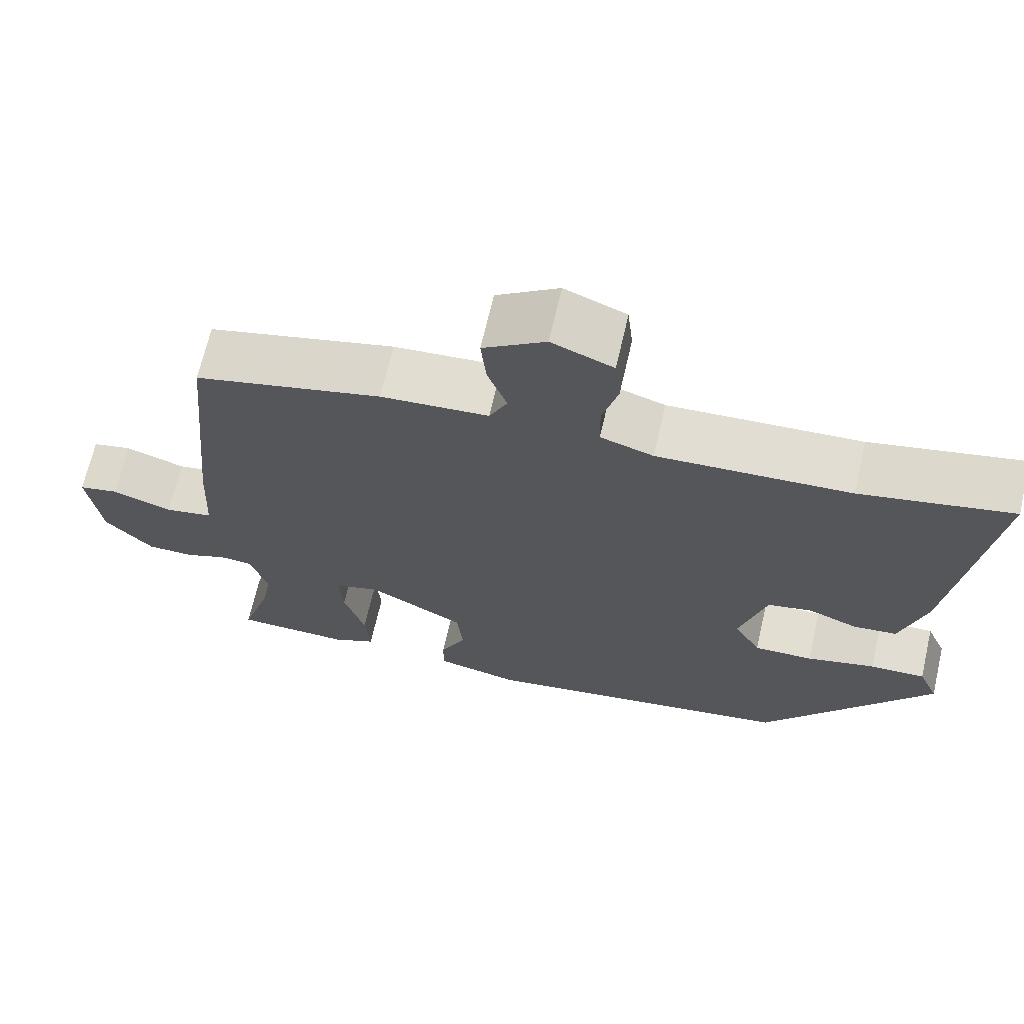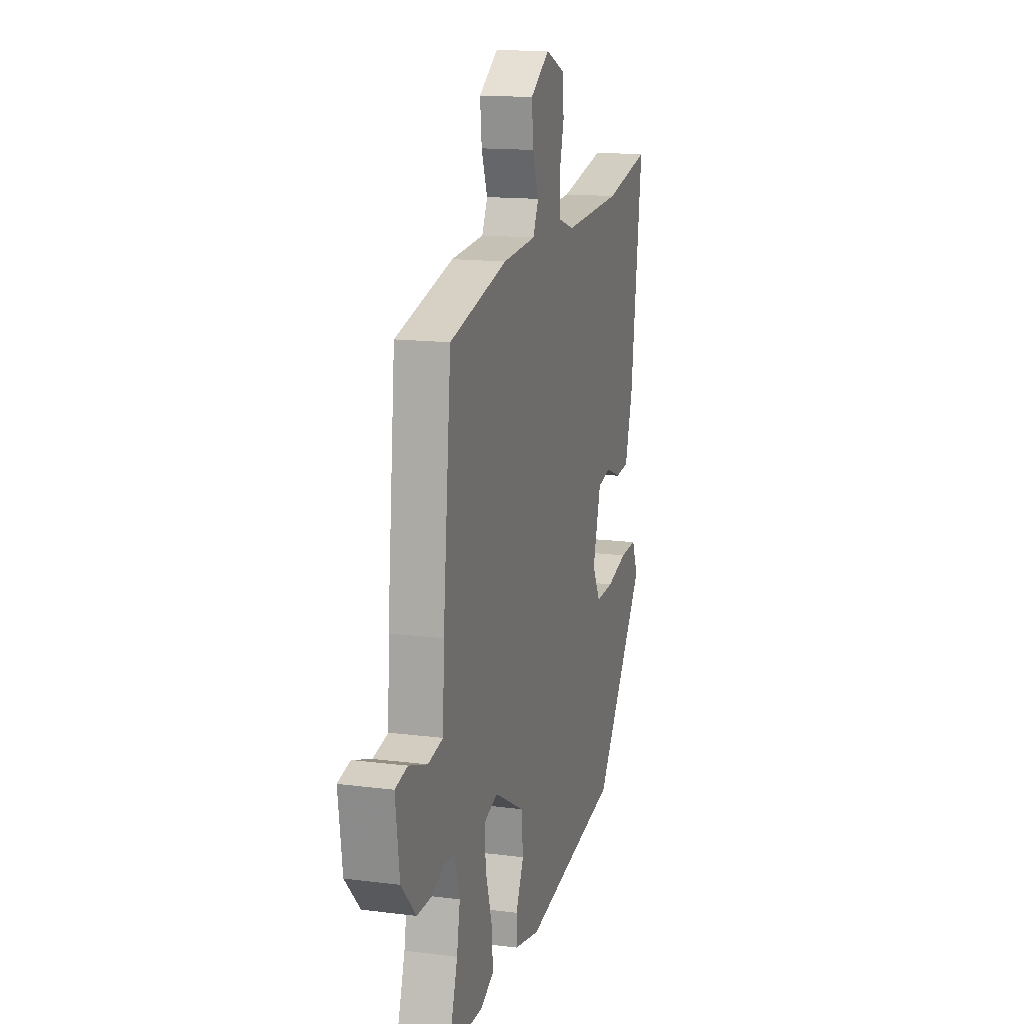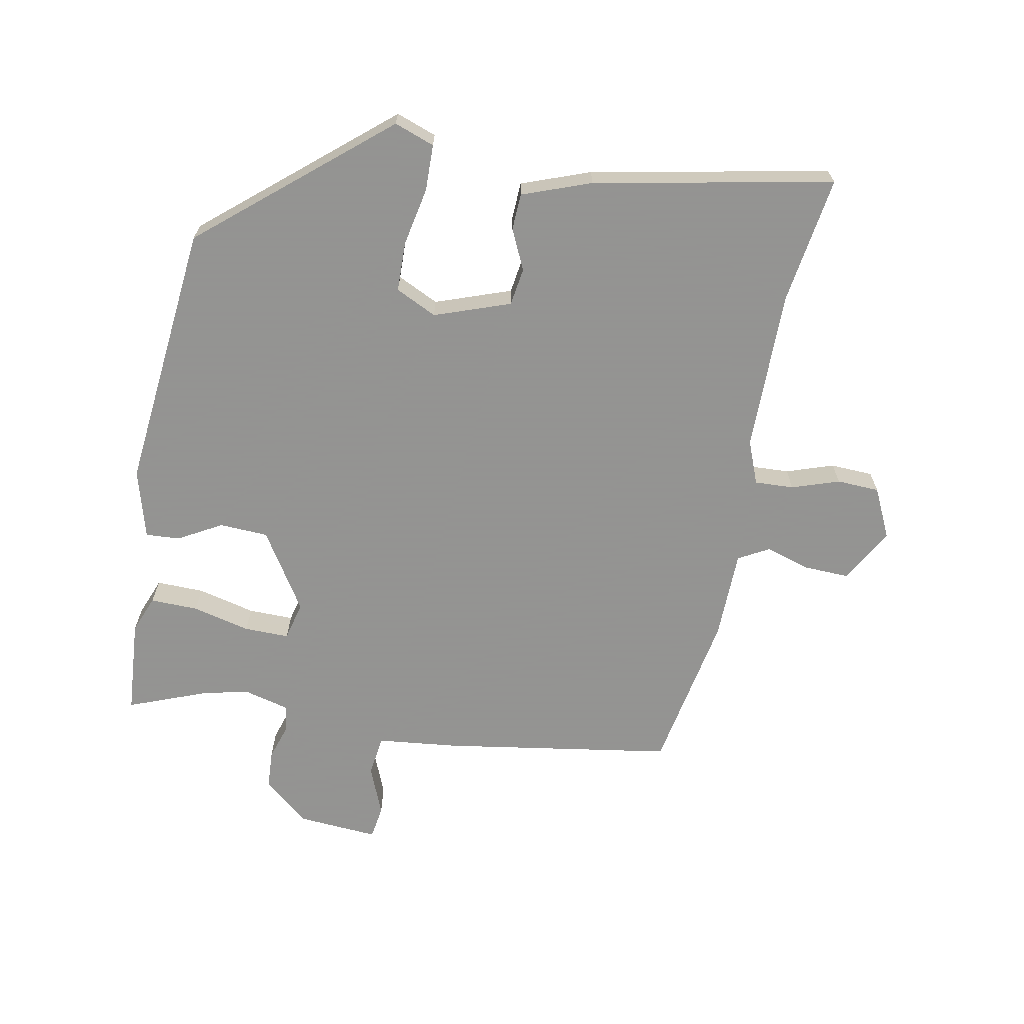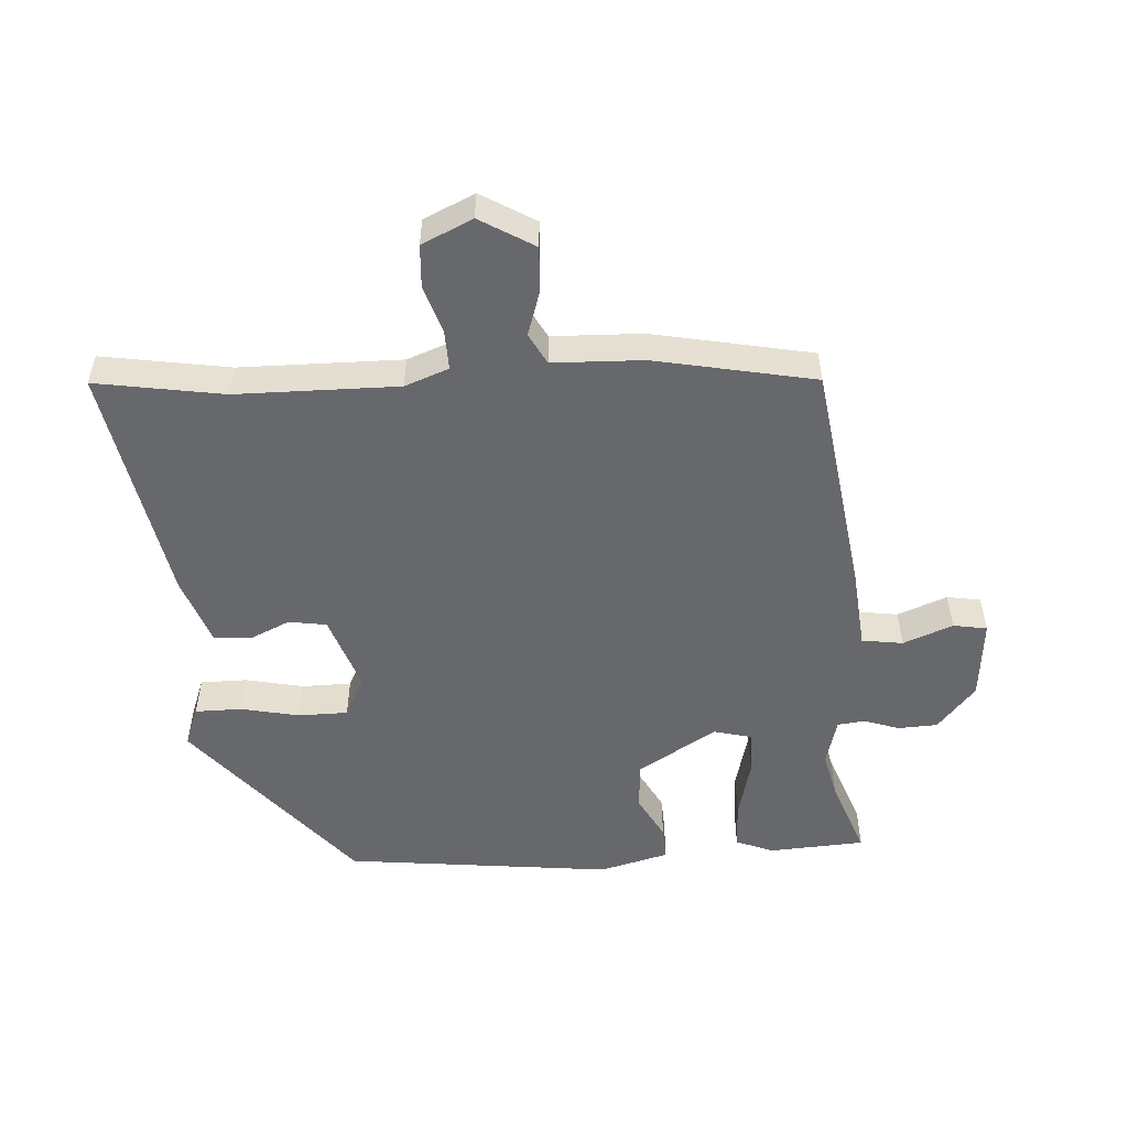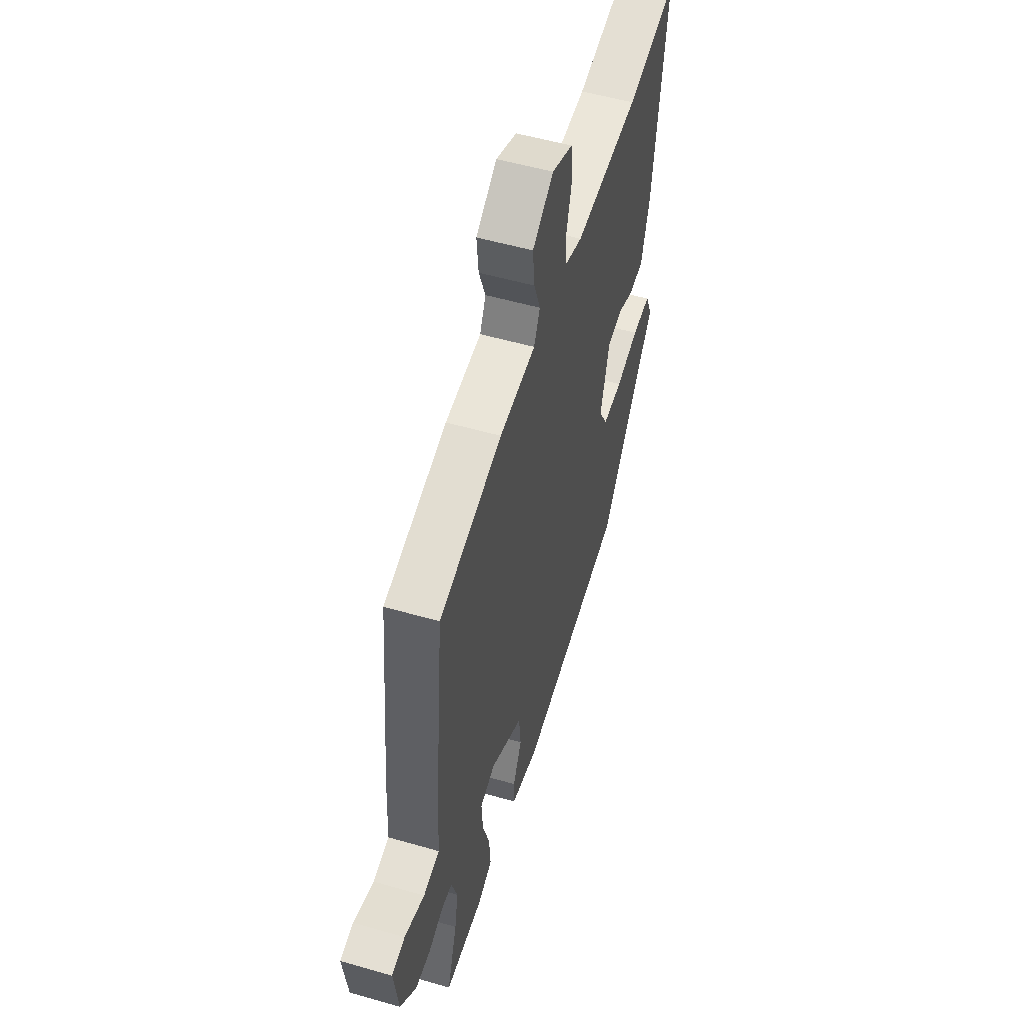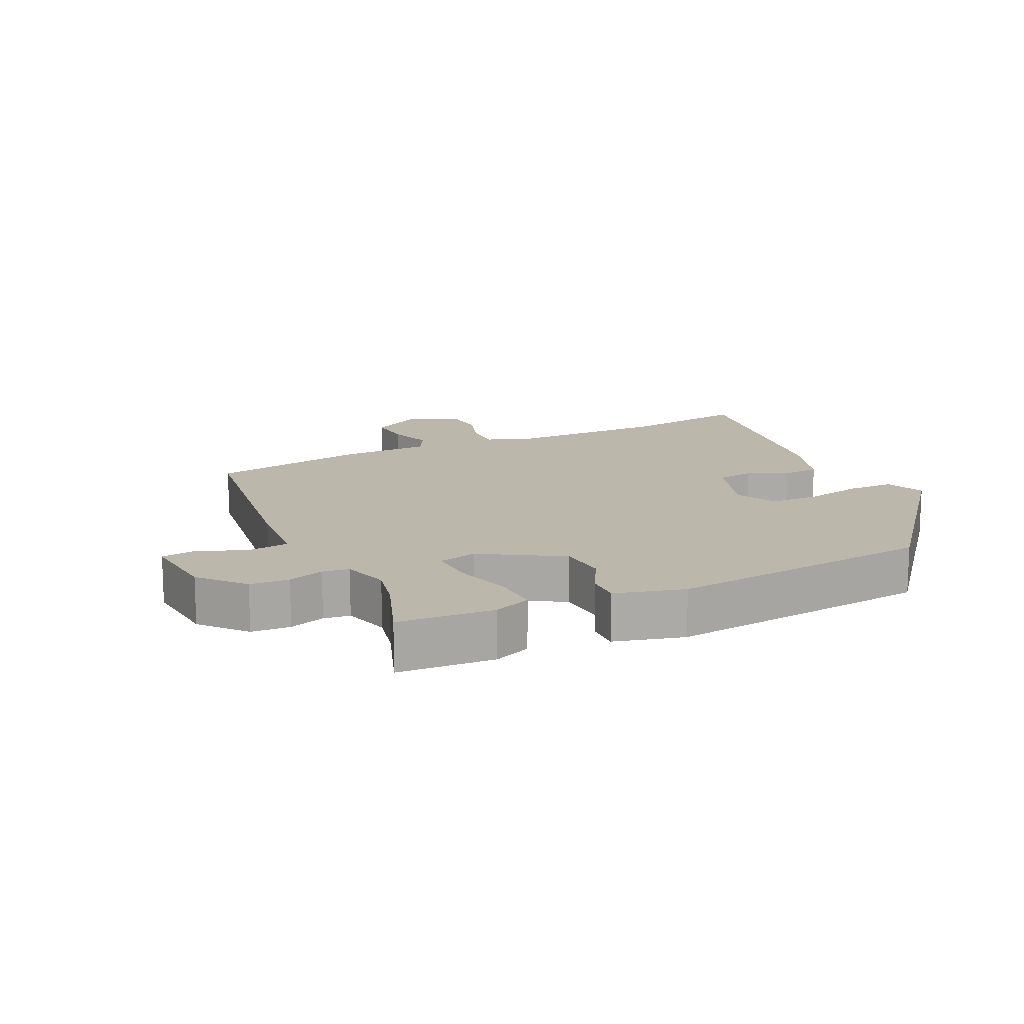
<metadata>
{"format":"obj","ext":"obj","renderer":"f3d","projection":"perspective","resolution":1024,"background":"white","views":[{"elev":67.7,"azim":-167.0,"up":"+Z"},{"elev":14.6,"azim":105.5,"up":"+Z"},{"elev":-66.9,"azim":-97.3,"up":"+Y"},{"elev":-52.4,"azim":6.4,"up":"+Y"},{"elev":53.2,"azim":107.2,"up":"+Z"},{"elev":14.4,"azim":157.1,"up":"+Y"}]}
</metadata>
<code>
v 0.479 0.07 0.4
v 0.513 0.07 0.044
v 0.519 0.07 -0.081
v 0.581 0.07 -0.093
v 0.658 0.07 -0.067
v 0.709 0.07 -0.078
v 0.692 0.07 -0.202
v 0.631 0.07 -0.267
v 0.571 0.07 -0.267
v 0.517 0.07 -0.246
v 0.476 0.07 -0.249
v 0.453 0.07 -0.32
v 0.466 0.07 -0.393
v 0.504 0.07 -0.513
v 0.357 0.07 -0.515
v 0.301 0.07 -0.489
v 0.307 0.07 -0.416
v 0.334 0.07 -0.329
v 0.339 0.07 -0.26
v 0.281 0.07 -0.242
v 0.157 0.07 -0.31
v 0.149 0.07 -0.384
v 0.182 0.07 -0.453
v 0.182 0.07 -0.505
v 0.075 0.07 -0.528
v -0.332 0.07 -0.462
v -0.55 0.07 -0.169
v -0.524 0.07 -0.109
v -0.453 0.07 -0.112
v -0.365 0.07 -0.135
v -0.289 0.07 -0.138
v -0.255 0.07 -0.077
v -0.289 0.07 0.041
v -0.346 0.07 0.053
v -0.409 0.07 0.028
v -0.465 0.07 0.034
v -0.497 0.07 0.141
v -0.546 0.07 0.51
v -0.353 0.07 0.469
v -0.106 0.07 0.455
v -0.038 0.07 0.477
v -0.037 0.07 0.537
v -0.057 0.07 0.611
v -0.05 0.07 0.676
v 0.029 0.07 0.708
v 0.109 0.07 0.655
v 0.102 0.07 0.586
v 0.077 0.07 0.519
v 0.1 0.07 0.471
v 0.238 0.07 0.46
v 0.479 0 0.4
v 0.513 0 0.044
v 0.519 0 -0.081
v 0.581 0 -0.093
v 0.658 0 -0.067
v 0.709 0 -0.078
v 0.692 0 -0.202
v 0.631 0 -0.267
v 0.571 0 -0.267
v 0.517 0 -0.246
v 0.476 0 -0.249
v 0.453 0 -0.32
v 0.466 0 -0.393
v 0.504 0 -0.513
v 0.357 0 -0.515
v 0.301 0 -0.489
v 0.307 0 -0.416
v 0.334 0 -0.329
v 0.339 0 -0.26
v 0.281 0 -0.242
v 0.157 0 -0.31
v 0.149 0 -0.384
v 0.182 0 -0.453
v 0.182 0 -0.505
v 0.075 0 -0.528
v -0.332 0 -0.462
v -0.55 0 -0.169
v -0.524 0 -0.109
v -0.453 0 -0.112
v -0.365 0 -0.135
v -0.289 0 -0.138
v -0.255 0 -0.077
v -0.289 0 0.041
v -0.346 0 0.053
v -0.409 0 0.028
v -0.465 0 0.034
v -0.497 0 0.141
v -0.546 0 0.51
v -0.353 0 0.469
v -0.106 0 0.455
v -0.038 0 0.477
v -0.037 0 0.537
v -0.057 0 0.611
v -0.05 0 0.676
v 0.029 0 0.708
v 0.109 0 0.655
v 0.102 0 0.586
v 0.077 0 0.519
v 0.1 0 0.471
v 0.238 0 0.46
f 1 2 3
f 50 1 3
f 49 50 3
f 46 47 48
f 45 46 48
f 44 45 48
f 43 44 48
f 42 43 48
f 41 42 48 49
f 40 41 49 3
f 37 38 39
f 36 37 39
f 35 36 39
f 34 35 39
f 39 40 3
f 34 39 3
f 33 34 3
f 28 29 30
f 27 28 30
f 26 27 30
f 25 26 30
f 24 25 30
f 23 24 30
f 22 23 30
f 21 22 30 31
f 20 21 31 32
f 16 17 18
f 15 16 18
f 14 15 18
f 13 14 18
f 12 13 18 19
f 11 12 19
f 8 9 10
f 7 8 10
f 6 7 10
f 5 6 10
f 4 5 10
f 4 10 11
f 3 4 11
f 33 3 11
f 32 33 11
f 20 32 11
f 11 19 20
f 53 52 51
f 53 51 100
f 53 100 99
f 98 97 96
f 98 96 95
f 98 95 94
f 98 94 93
f 98 93 92
f 99 98 92 91
f 53 99 91 90
f 89 88 87
f 89 87 86
f 89 86 85
f 89 85 84
f 53 90 89
f 53 89 84
f 53 84 83
f 80 79 78
f 80 78 77
f 80 77 76
f 80 76 75
f 80 75 74
f 80 74 73
f 80 73 72
f 81 80 72 71
f 82 81 71 70
f 68 67 66
f 68 66 65
f 68 65 64
f 68 64 63
f 69 68 63 62
f 69 62 61
f 60 59 58
f 60 58 57
f 60 57 56
f 60 56 55
f 60 55 54
f 61 60 54
f 61 54 53
f 61 53 83
f 61 83 82
f 61 82 70
f 70 69 61
f 1 51 52 2
f 2 52 53 3
f 3 53 54 4
f 4 54 55 5
f 5 55 56 6
f 6 56 57 7
f 7 57 58 8
f 8 58 59 9
f 9 59 60 10
f 10 60 61 11
f 11 61 62 12
f 12 62 63 13
f 13 63 64 14
f 14 64 65 15
f 15 65 66 16
f 16 66 67 17
f 17 67 68 18
f 18 68 69 19
f 19 69 70 20
f 20 70 71 21
f 21 71 72 22
f 22 72 73 23
f 23 73 74 24
f 24 74 75 25
f 25 75 76 26
f 26 76 77 27
f 27 77 78 28
f 28 78 79 29
f 29 79 80 30
f 30 80 81 31
f 31 81 82 32
f 32 82 83 33
f 33 83 84 34
f 34 84 85 35
f 35 85 86 36
f 36 86 87 37
f 37 87 88 38
f 38 88 89 39
f 39 89 90 40
f 40 90 91 41
f 41 91 92 42
f 42 92 93 43
f 43 93 94 44
f 44 94 95 45
f 45 95 96 46
f 46 96 97 47
f 47 97 98 48
f 48 98 99 49
f 49 99 100 50
f 50 100 51 1

</code>
